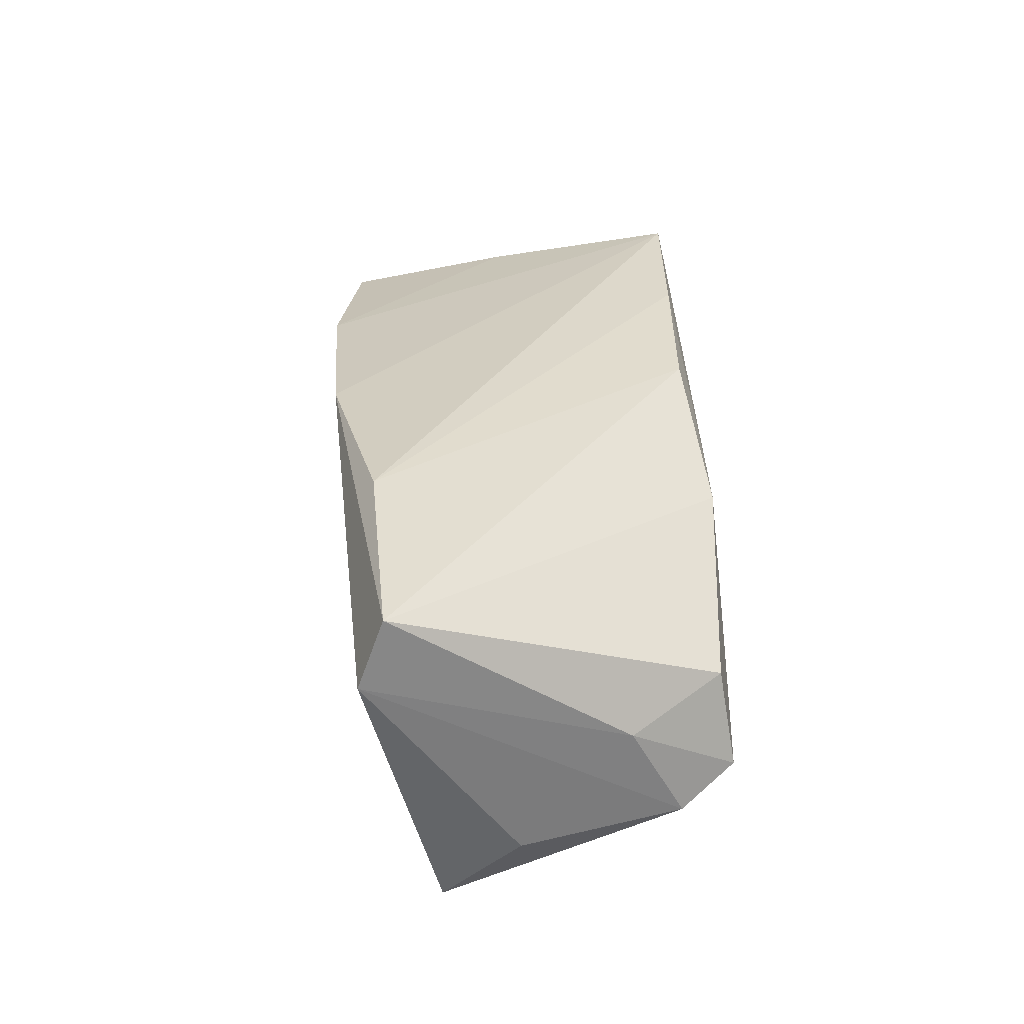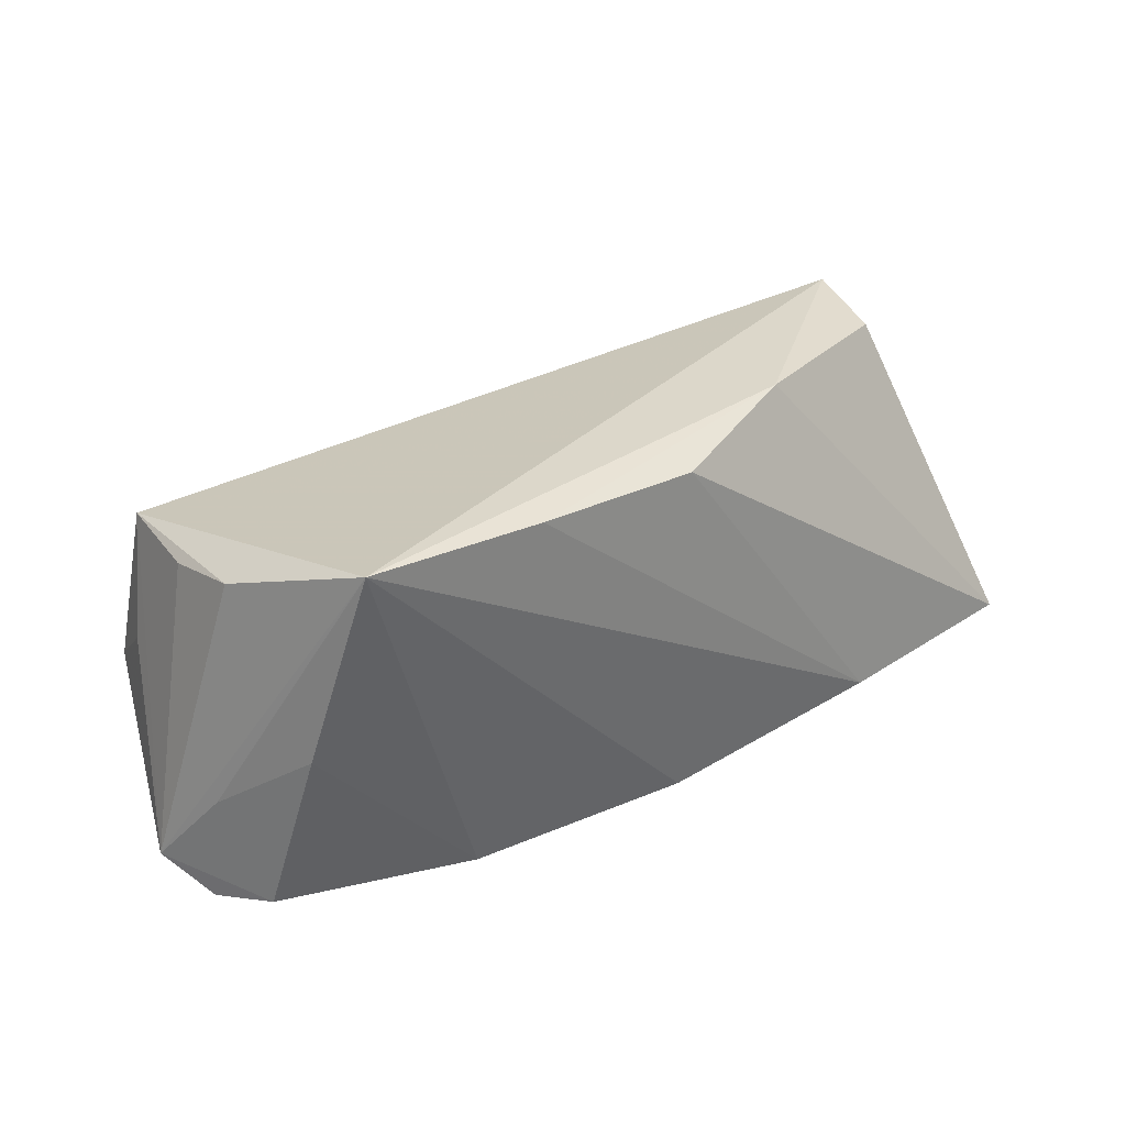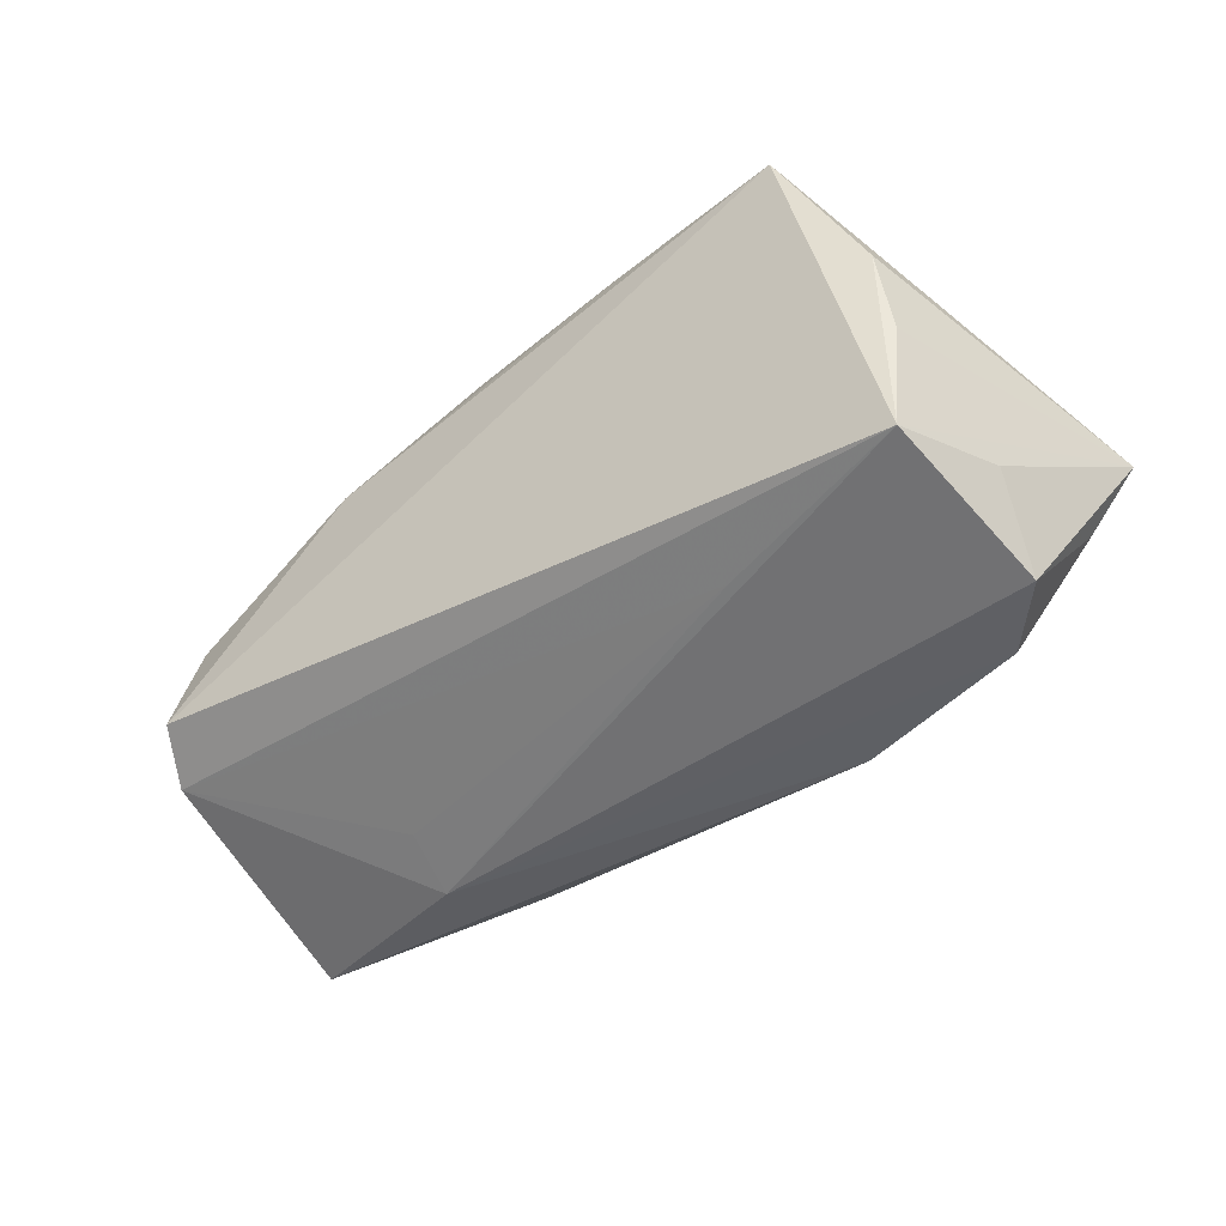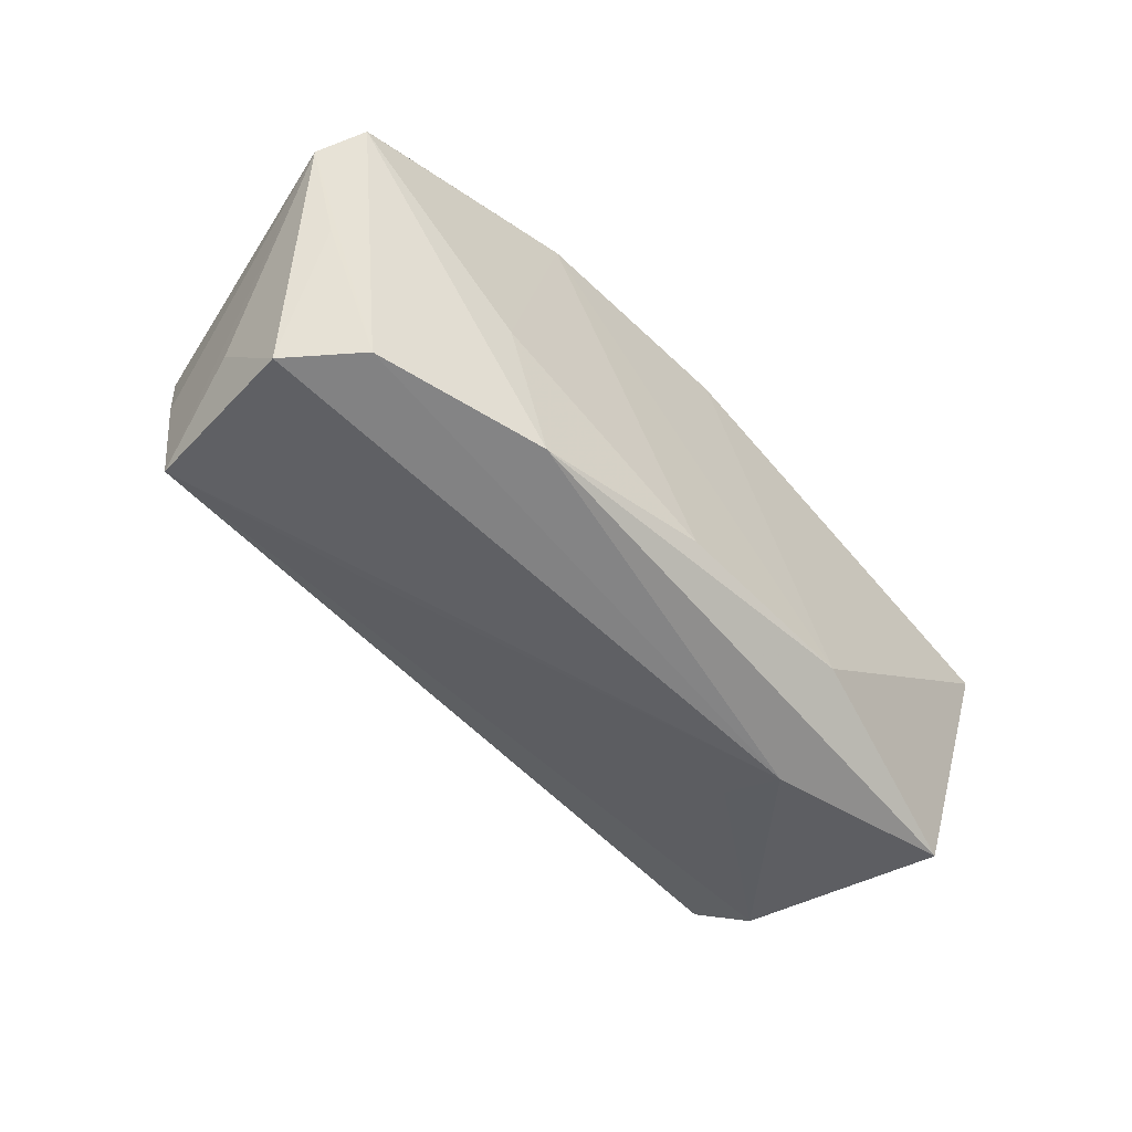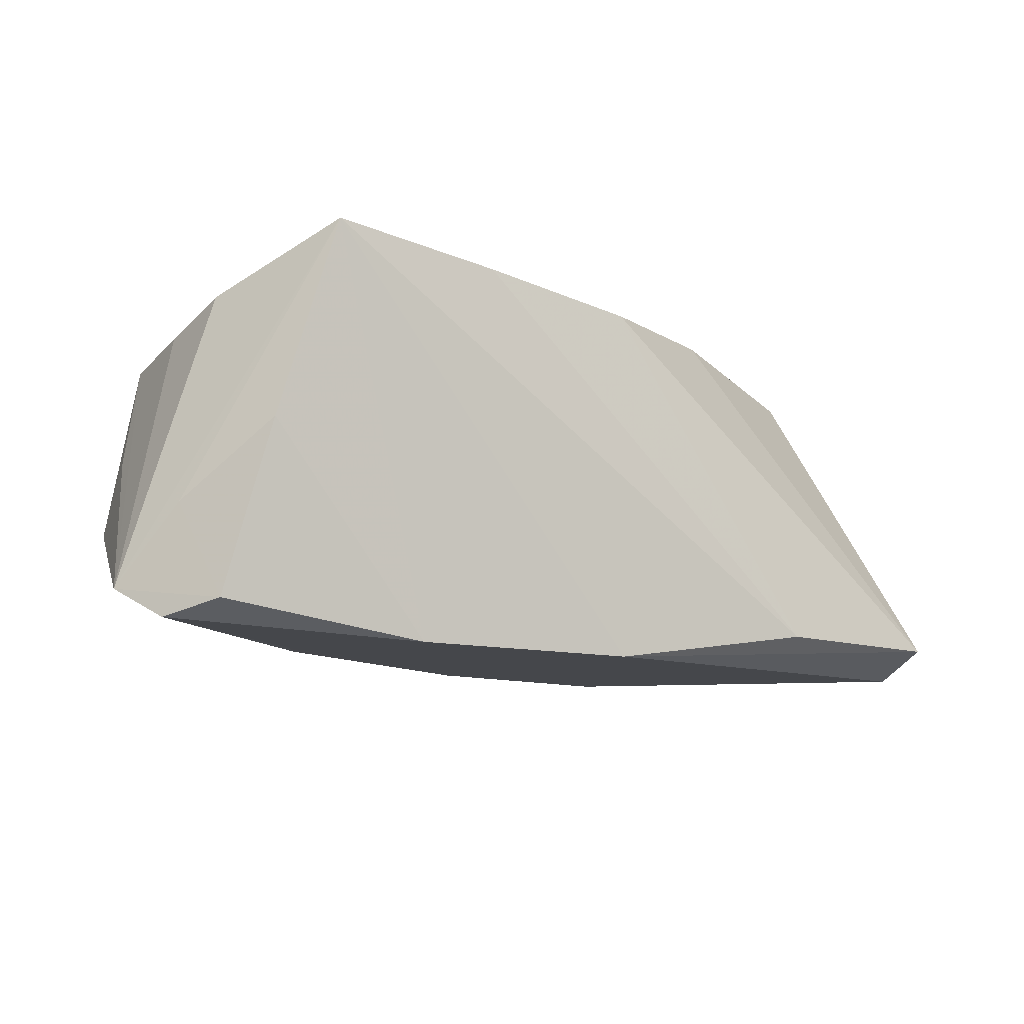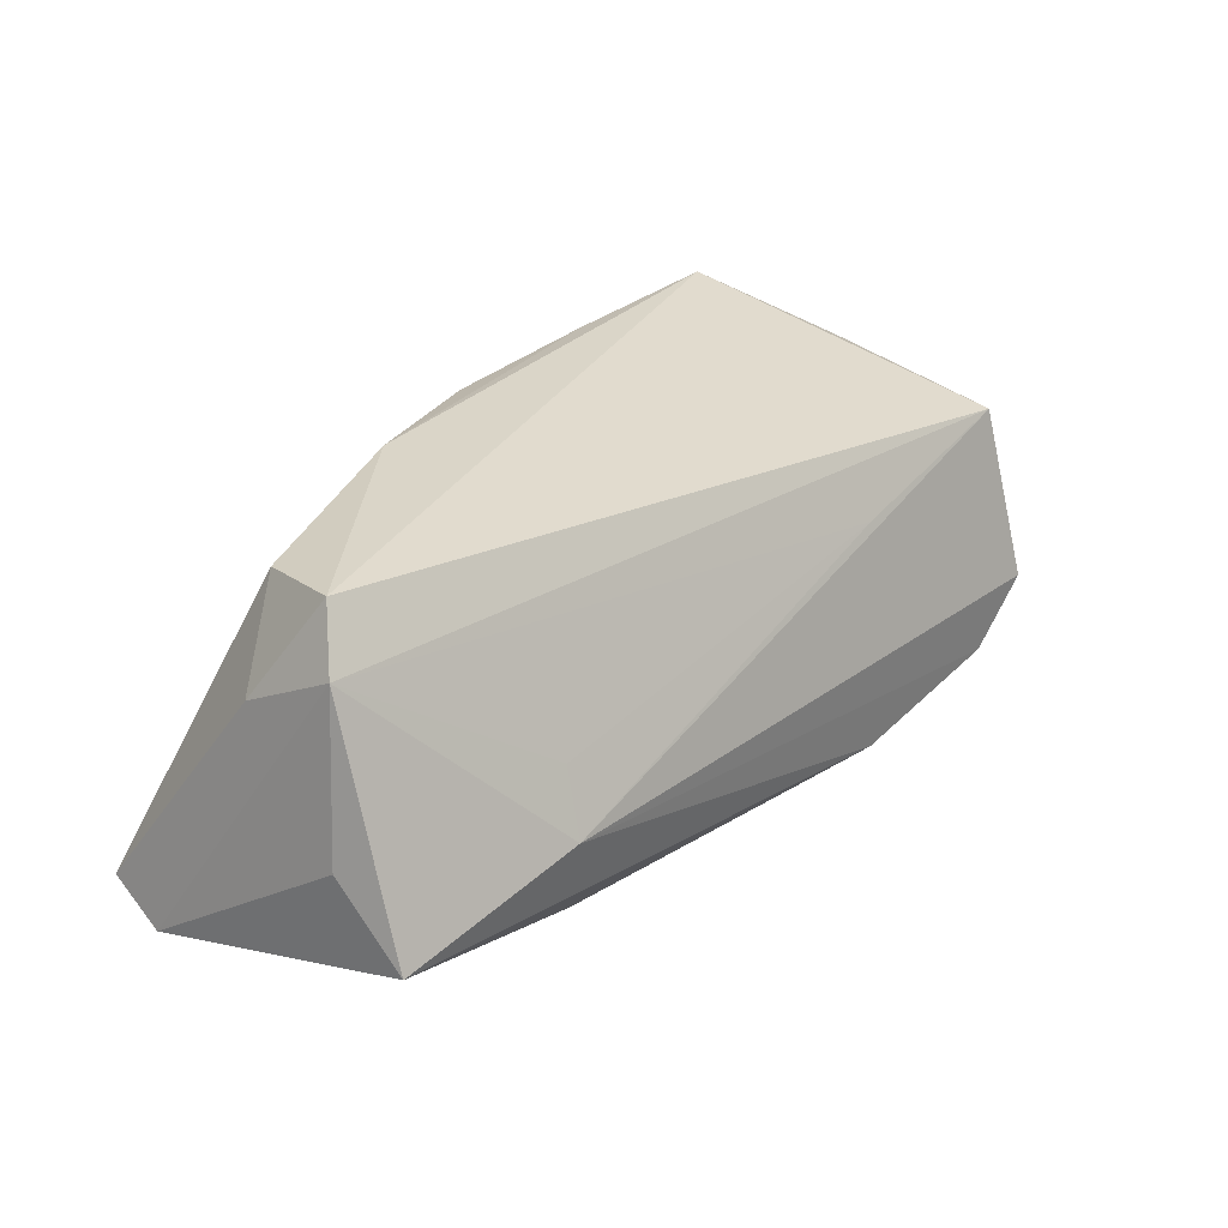
<metadata>
{"format":"obj","ext":"obj","renderer":"f3d","projection":"perspective","resolution":1024,"background":"white","views":[{"elev":31.2,"azim":87.3,"up":"+Z"},{"elev":30.6,"azim":-36.5,"up":"+Y"},{"elev":-46.3,"azim":-140.5,"up":"+Z"},{"elev":-59.5,"azim":-44.4,"up":"+Z"},{"elev":-15.7,"azim":-35.9,"up":"+Y"},{"elev":29.0,"azim":131.8,"up":"+Y"}]}
</metadata>
<code>
v 0.05674 -0.01066 -0.02293
v -0.04902 0.0005858 0.01749
v -0.05453 -0.01675 -0.01152
v -0.05029 0.01669 -0.0202
v 0.05095 0.02612 -0.008191
v -0.05185 -0.005933 -0.02588
v 0.001793 -0.02044 -0.01966
v -0.04391 0.0262 0.02322
v -0.02617 -0.02477 0.01653
v 0.02274 0.0262 0.01368
v 0.06018 -0.01656 0.02106
v 0.05569 0.01272 0.0002475
v -0.06047 -0.01918 -0.001611
v 0.03278 -0.01799 0.02322
v -0.024 0.01073 -0.02119
v 0.058 -0.000883 -0.01453
v -0.05393 0.002116 -0.01612
v 0.003376 -0.0238 0.02016
v -0.02169 -0.01875 -0.02482
v -0.04432 -0.01412 -0.02544
v 0.002065 0.02393 0.0223
v 0.03205 -0.005749 -0.02475
v -0.0205 0.02505 0.02322
v 0.02764 -0.01947 -0.01895
v -0.05215 0.01711 -0.005728
v -0.05258 -0.02169 0.01185
v -0.05586 -0.008857 0.006043
v 0.05472 0.01936 -0.01222
v -0.05669 -0.02339 0.004633
v 0.03047 0.002221 -0.02141
v 0.06134 -0.01975 0.01257
v -0.05176 0.01951 0.005327
v -0.03052 -0.02162 -0.01044
v 0.04816 0.02423 0.003681
f 13 8 32
f 32 25 13
f 13 25 4
f 8 5 4
f 4 32 8
f 25 32 4
f 10 5 8
f 10 34 5
f 27 8 13
f 13 26 27
f 2 9 8
f 2 26 9
f 8 27 2
f 2 27 26
f 29 26 13
f 9 26 29
f 13 20 29
f 29 20 19
f 24 19 1
f 31 24 1
f 17 6 13
f 13 4 17
f 17 4 6
f 5 34 12
f 23 10 8
f 21 10 23
f 8 14 23
f 23 14 21
f 8 9 18
f 18 14 8
f 18 24 31
f 9 24 18
f 13 6 3
f 3 20 13
f 6 20 3
f 7 19 24
f 7 24 9
f 22 1 19
f 22 20 6
f 19 20 22
f 6 4 22
f 5 12 28
f 1 22 28
f 28 12 31
f 28 4 5
f 33 29 19
f 19 7 33
f 9 29 33
f 33 7 9
f 11 10 21
f 21 14 11
f 34 10 11
f 11 12 34
f 11 18 31
f 14 18 11
f 31 12 11
f 31 1 16
f 16 28 31
f 1 28 16
f 15 22 4
f 4 28 15
f 30 28 22
f 22 15 30
f 30 15 28

</code>
